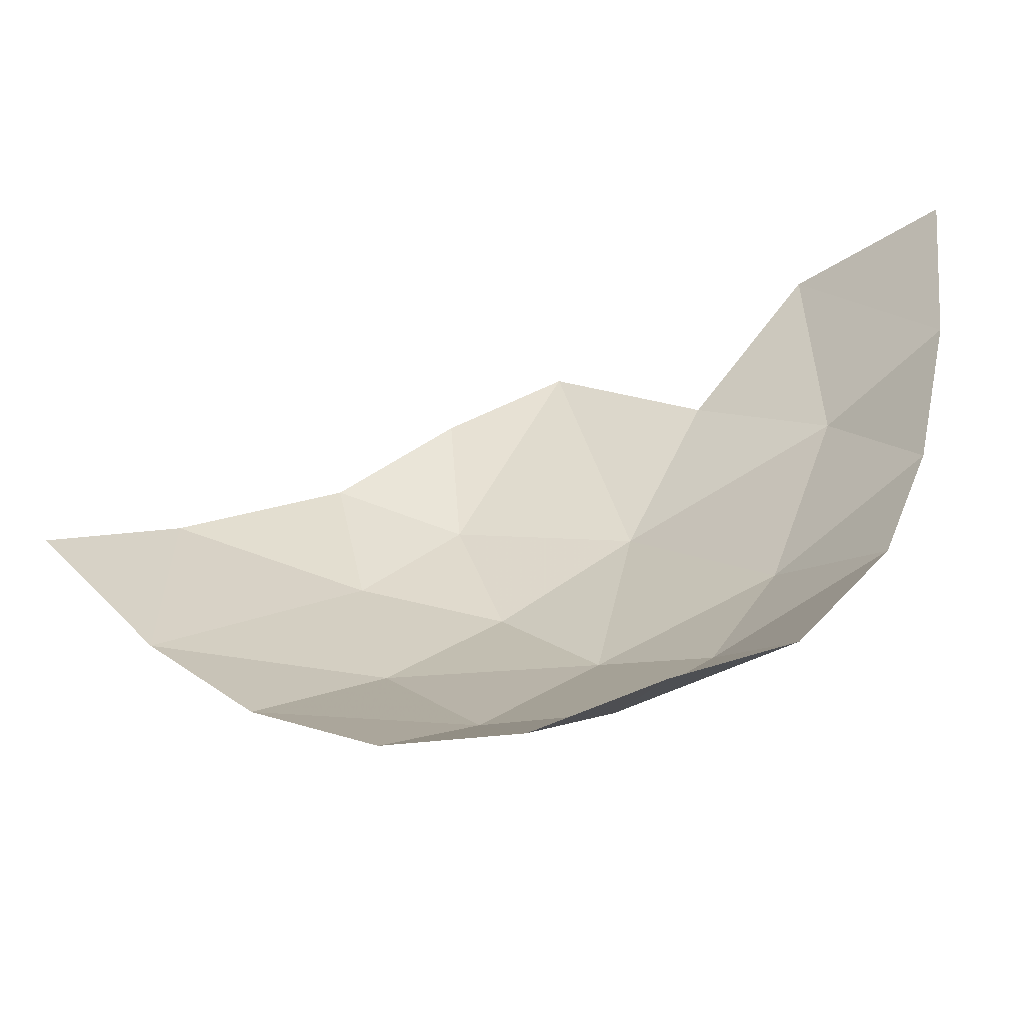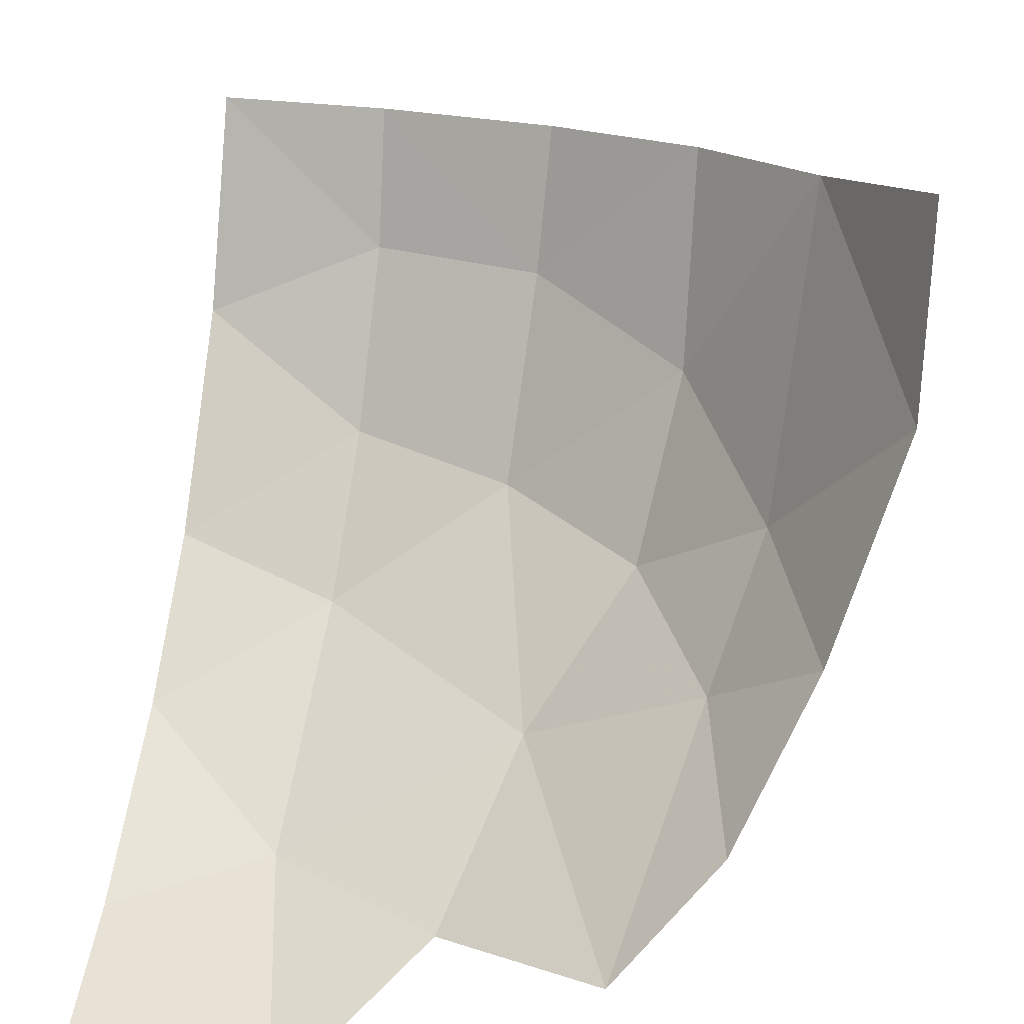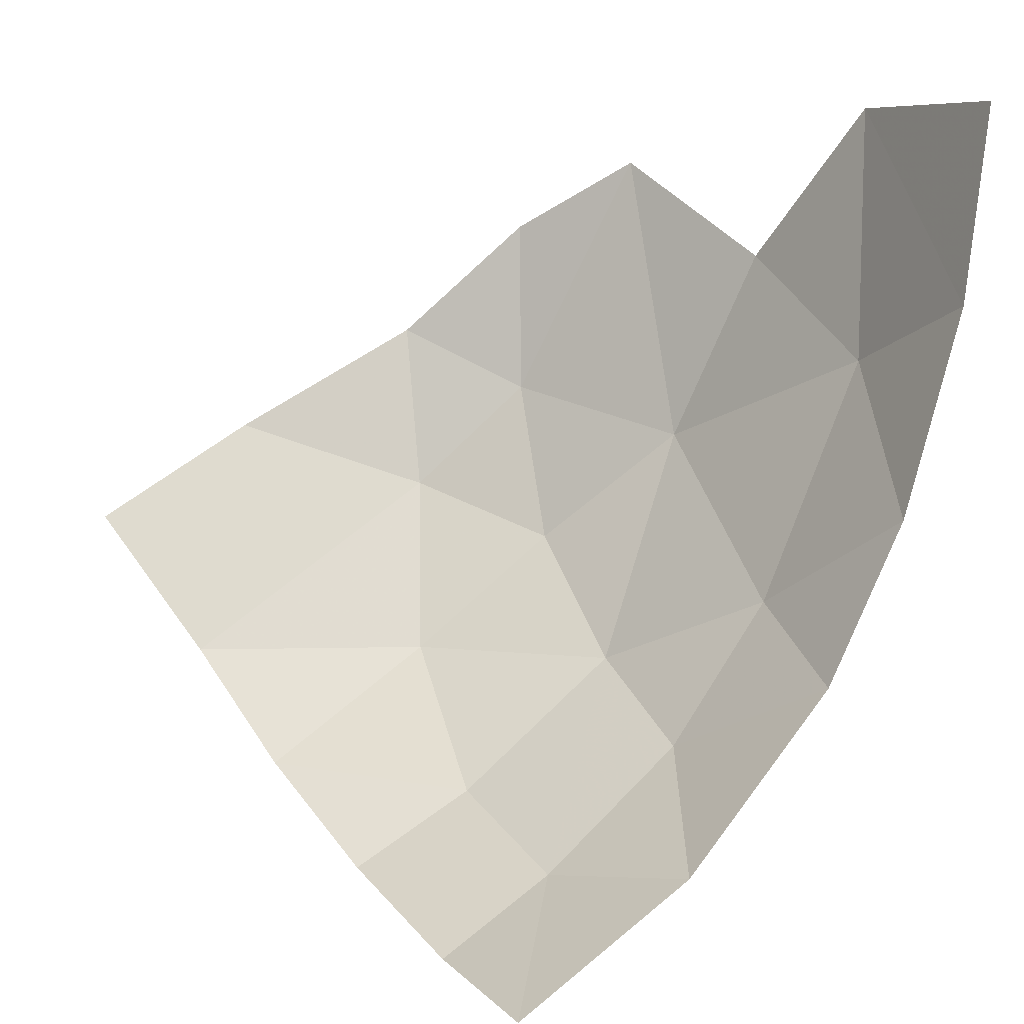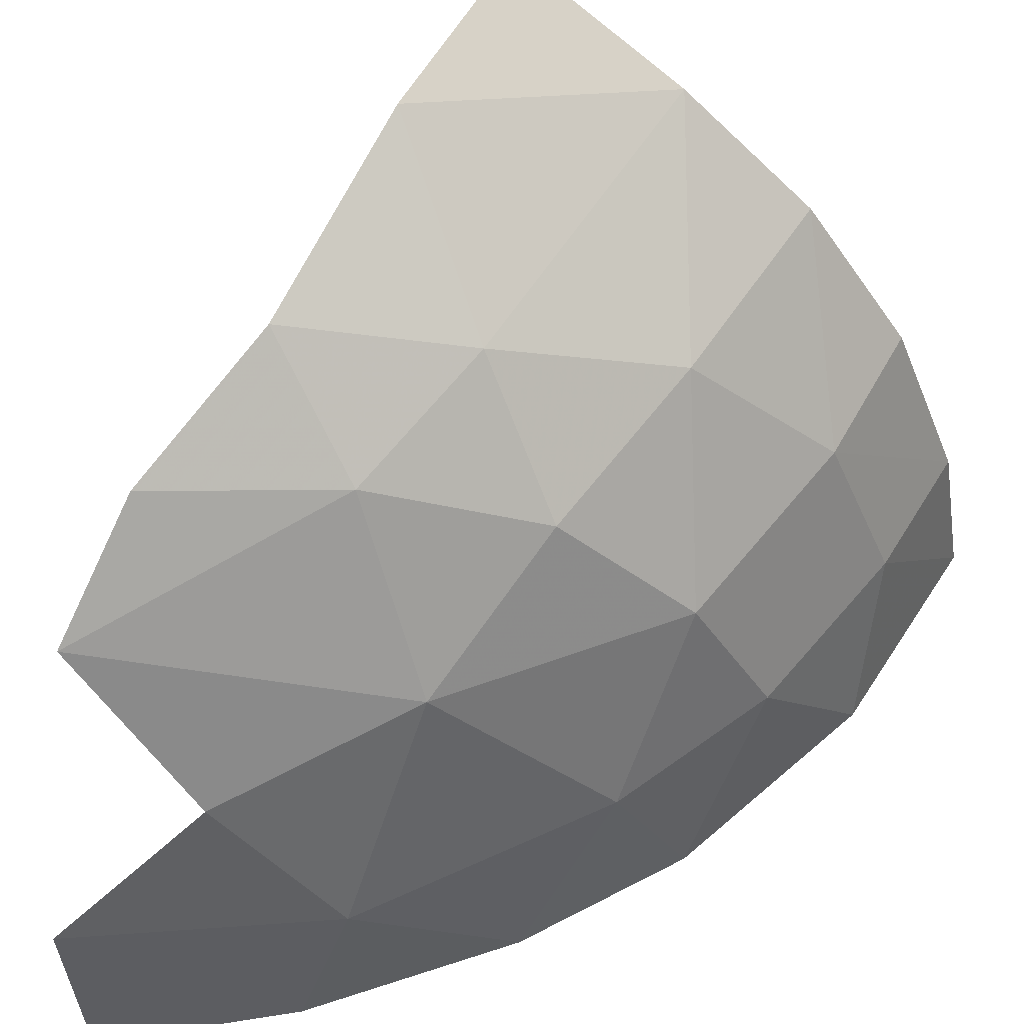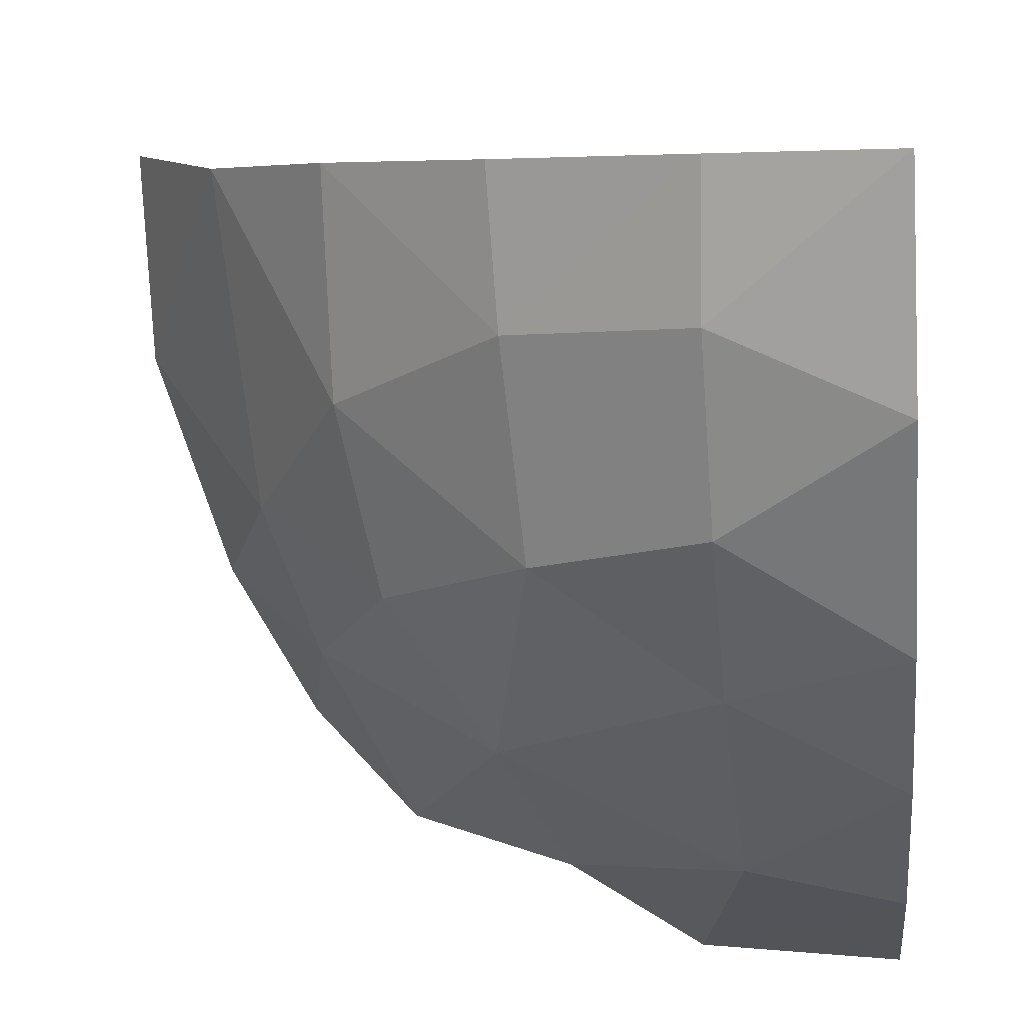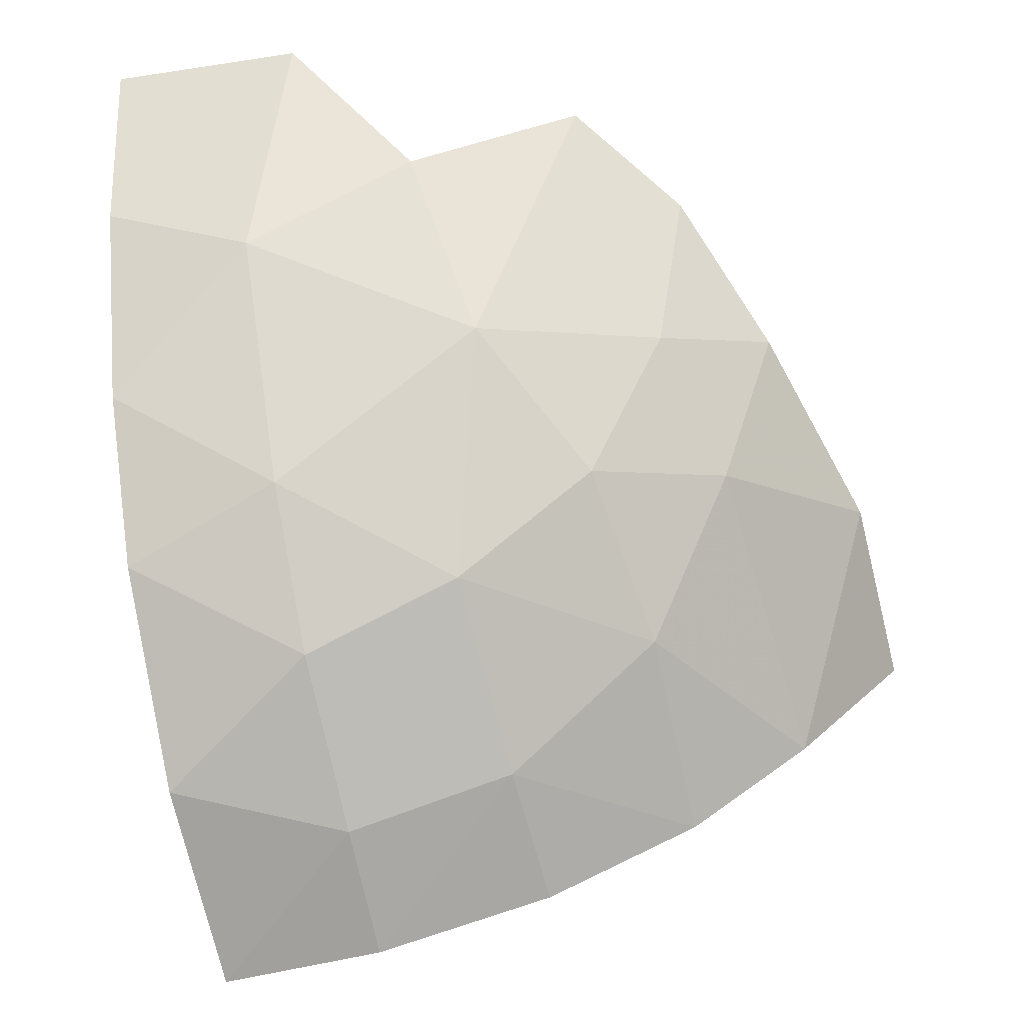
<metadata>
{"format":"obj","ext":"obj","renderer":"f3d","projection":"perspective","resolution":1024,"background":"white","views":[{"elev":-35.5,"azim":-133.7,"up":"+Z"},{"elev":39.0,"azim":8.1,"up":"+Y"},{"elev":8.1,"azim":-114.4,"up":"+Z"},{"elev":-33.6,"azim":94.7,"up":"+Y"},{"elev":-16.7,"azim":-174.5,"up":"+Y"},{"elev":-41.0,"azim":16.2,"up":"+Z"}]}
</metadata>
<code>
v 0.1596 -0.2249 -0.6193
v 0.157 -0.3594 -0.5049
v 0 -0.2925 -0.5881
v 0.153 -0.4565 -0.3681
v 0.1435 -0.555 -0.1321
v 0 -0.516 -0.2701
v 0.668 -0.091 -0.2261
v 0.573 -0.0065 -0.4556
v 0.668 0.0695 -0.3191
v 0.4655 -0.218 -0.4506
v 0.462 -0.0515 -0.5596
v 0.573 -0.0065 -0.4556
v 0.573 -0.0065 -0.4556
v 0.668 -0.091 -0.2261
v 0.5545 -0.2545 -0.2861
v 0.668 -0.091 -0.2261
v 0.612 -0.2635 -0.1216
v 0.5545 -0.2545 -0.2861
v 0.5545 -0.2545 -0.2861
v 0.612 -0.2635 -0.1216
v 0.5165 -0.3595 -0.1811
v 0.5485 -0.373 -0.007075
v 0.5165 -0.3595 -0.1811
v 0.612 -0.2635 -0.1216
v 0.4605 -0.464 0.06243
v 0.5165 -0.3595 -0.1811
v 0.5485 -0.373 -0.007075
v 0.573 -0.0065 -0.4556
v 0.5545 -0.2545 -0.2861
v 0.4655 -0.218 -0.4506
v 0.4395 -0.3525 -0.3356
v 0.4655 -0.218 -0.4506
v 0.5545 -0.2545 -0.2861
v 0.5165 -0.3595 -0.1811
v 0.4395 -0.3525 -0.3356
v 0.5545 -0.2545 -0.2861
v 0.354 -0.463 -0.2221
v 0.4395 -0.3525 -0.3356
v 0.5165 -0.3595 -0.1811
v 0.5165 -0.3595 -0.1811
v 0.4605 -0.464 0.06243
v 0.354 -0.463 -0.2221
v 0.4655 -0.218 -0.4506
v 0.3175 -0.208 -0.5719
v 0.462 -0.0515 -0.5596
v 0.3175 -0.208 -0.5719
v 0.3215 -0.08947 -0.6393
v 0.462 -0.0515 -0.5596
v 0.1556 -0.1128 -0.6866
v 0.1596 -0.2249 -0.6193
v 0 -0.1205 -0.6986
v 0.1596 -0.2249 -0.6193
v 0 -0.2925 -0.5881
v 0 -0.1205 -0.6986
v 0.3175 -0.208 -0.5719
v 0.1596 -0.2249 -0.6193
v 0.1556 -0.1128 -0.6866
v 0.3215 -0.08947 -0.6393
v 0.3076 -0.3601 -0.4452
v 0.3175 -0.208 -0.5719
v 0.4655 -0.218 -0.4506
v 0.1596 -0.2249 -0.6193
v 0.3175 -0.208 -0.5719
v 0.3076 -0.3601 -0.4452
v 0.157 -0.3594 -0.5049
v 0.4655 -0.218 -0.4506
v 0.4395 -0.3525 -0.3356
v 0.3076 -0.3601 -0.4452
v 0.157 -0.3594 -0.5049
v 0 -0.4375 -0.4231
v 0 -0.2925 -0.5881
v 0.157 -0.3594 -0.5049
v 0.153 -0.4565 -0.3681
v 0 -0.4375 -0.4231
v 0.153 -0.4565 -0.3681
v 0.157 -0.3594 -0.5049
v 0.3076 -0.3601 -0.4452
v 0.354 -0.463 -0.2221
v 0.3076 -0.3601 -0.4452
v 0.4395 -0.3525 -0.3356
v 0.153 -0.4565 -0.3681
v 0 -0.516 -0.2701
v 0 -0.4375 -0.4231
v 0.354 -0.463 -0.2221
v 0.153 -0.4565 -0.3681
v 0.3076 -0.3601 -0.4452
v 0.1435 -0.555 -0.1321
v 0.153 -0.4565 -0.3681
v 0.354 -0.463 -0.2221
v 0.304 -0.53 -0.03358
v 0.354 -0.463 -0.2221
v 0.4605 -0.464 0.06243
v 0.1435 -0.555 -0.1321
v 0 -0.577 -0.07157
v 0 -0.516 -0.2701
v 0.1435 -0.555 -0.1321
v 0.354 -0.463 -0.2221
v 0.304 -0.53 -0.03358
v 0 -0.577 -0.07157
v 0.1435 -0.555 -0.1321
v 0.1875 -0.585 0.1149
v 0 -0.6015 0.1174
v 0.1435 -0.555 -0.1321
v 0.304 -0.53 -0.03358
v 0.1875 -0.585 0.1149
g mesh7409667
f 1 2 3
f 4 5 6
f 7 8 9
f 10 11 12
f 13 14 15
f 16 17 18
f 19 20 21
f 22 23 24
f 25 26 27
f 28 29 30
f 31 32 33
f 34 35 36
f 37 38 39
f 40 41 42
f 43 44 45
f 46 47 48
f 49 50 51
f 52 53 54
f 55 56 57
f 57 58 55
f 59 60 61
f 62 63 64
f 64 65 62
f 66 67 68
f 69 70 71
f 72 73 74
f 75 76 77
f 78 79 80
f 81 82 83
f 84 85 86
f 87 88 89
f 90 91 92
f 93 94 95
f 96 97 98
f 99 100 101
f 101 102 99
f 103 104 105

</code>
